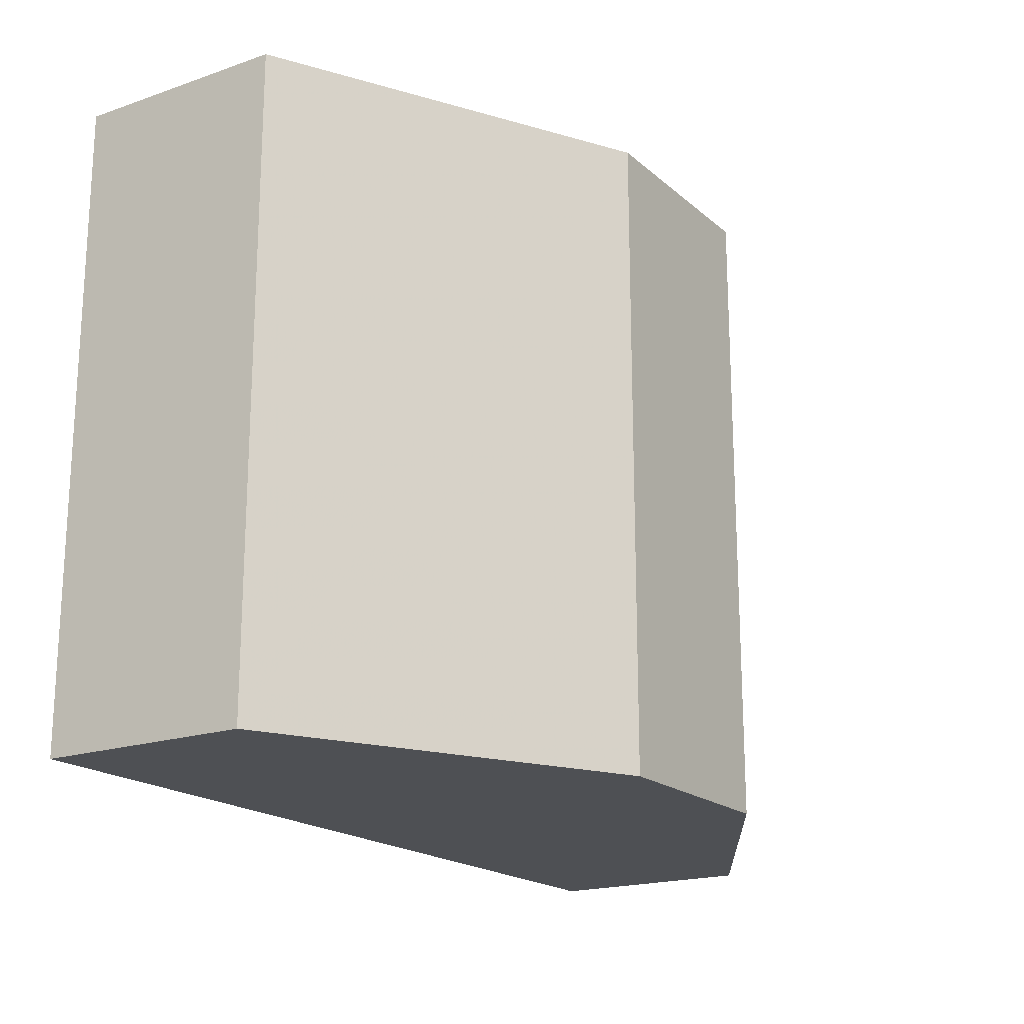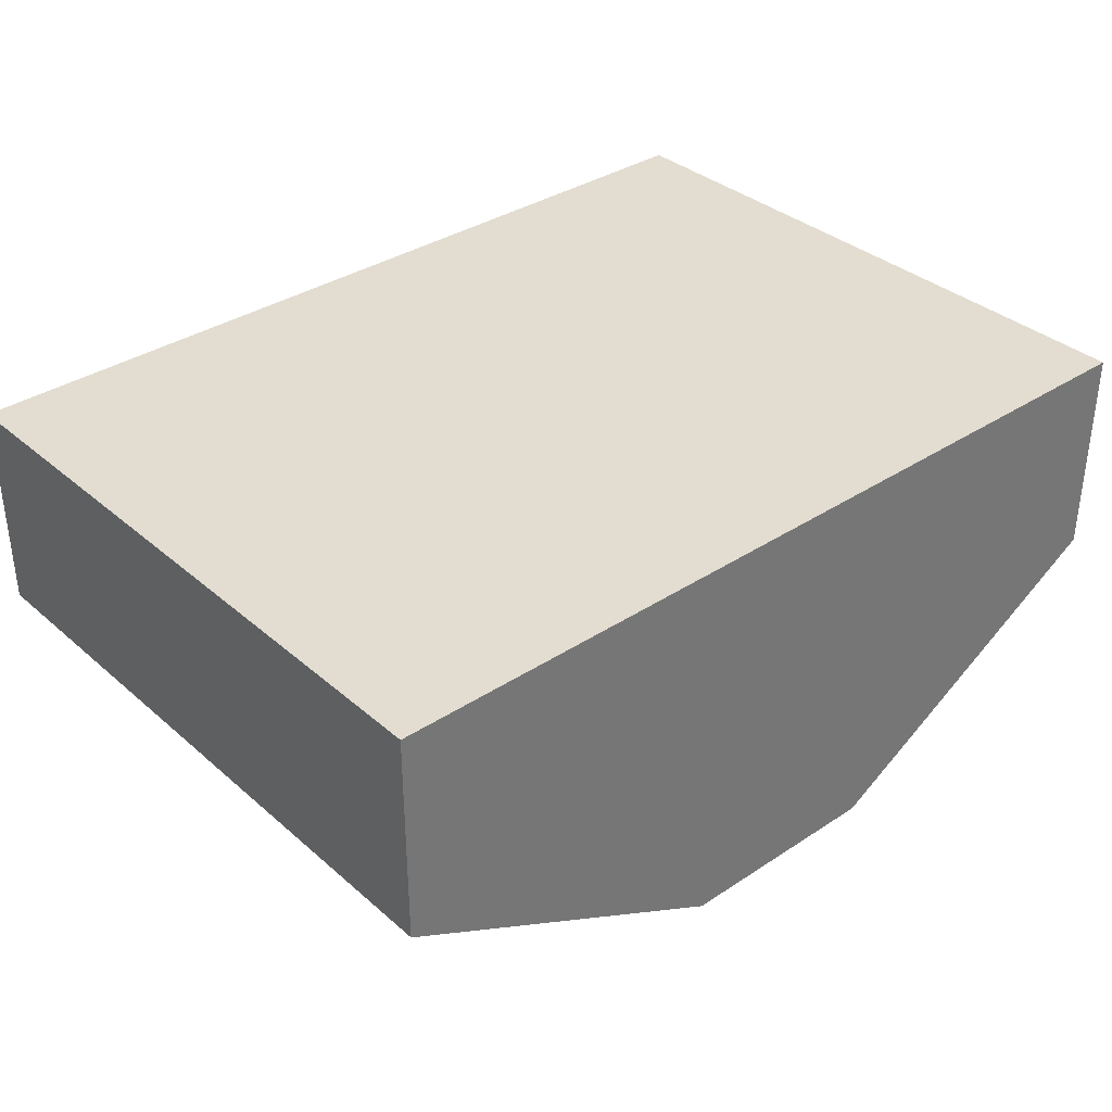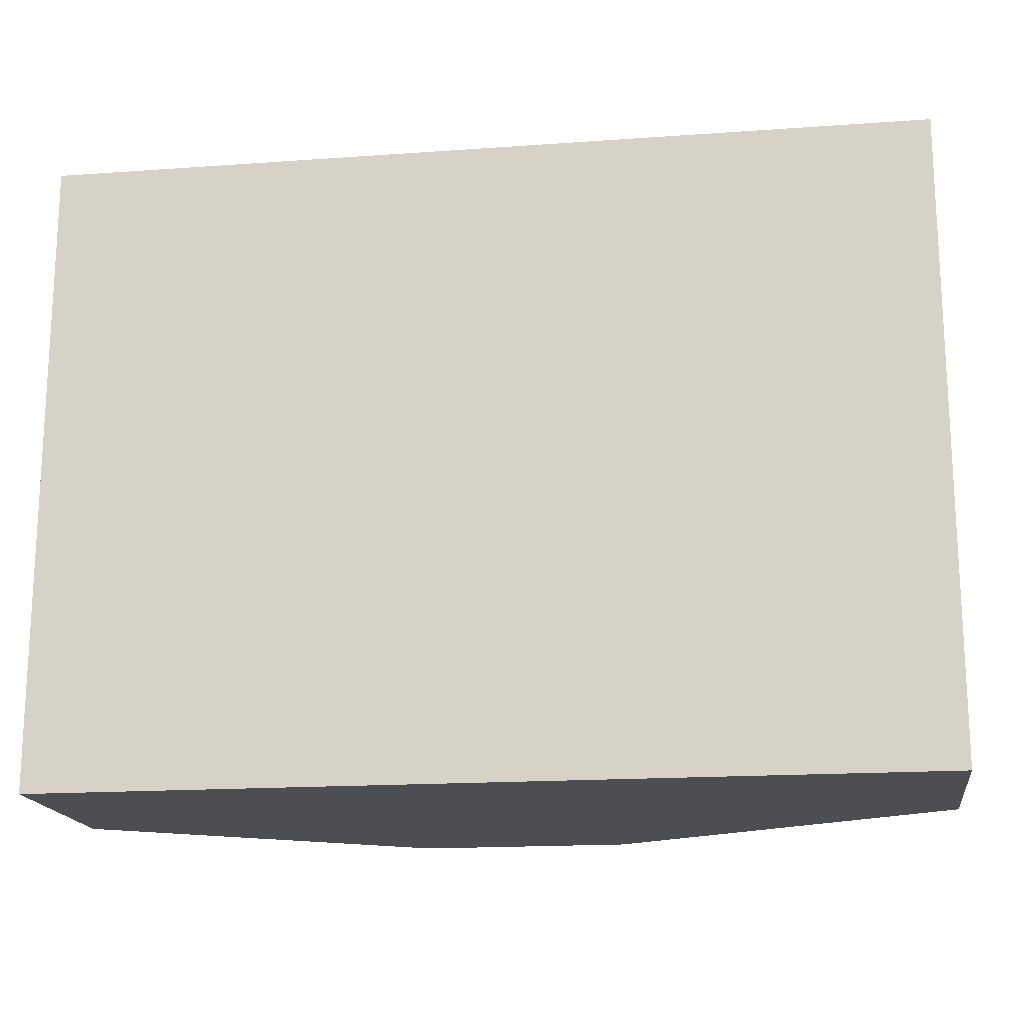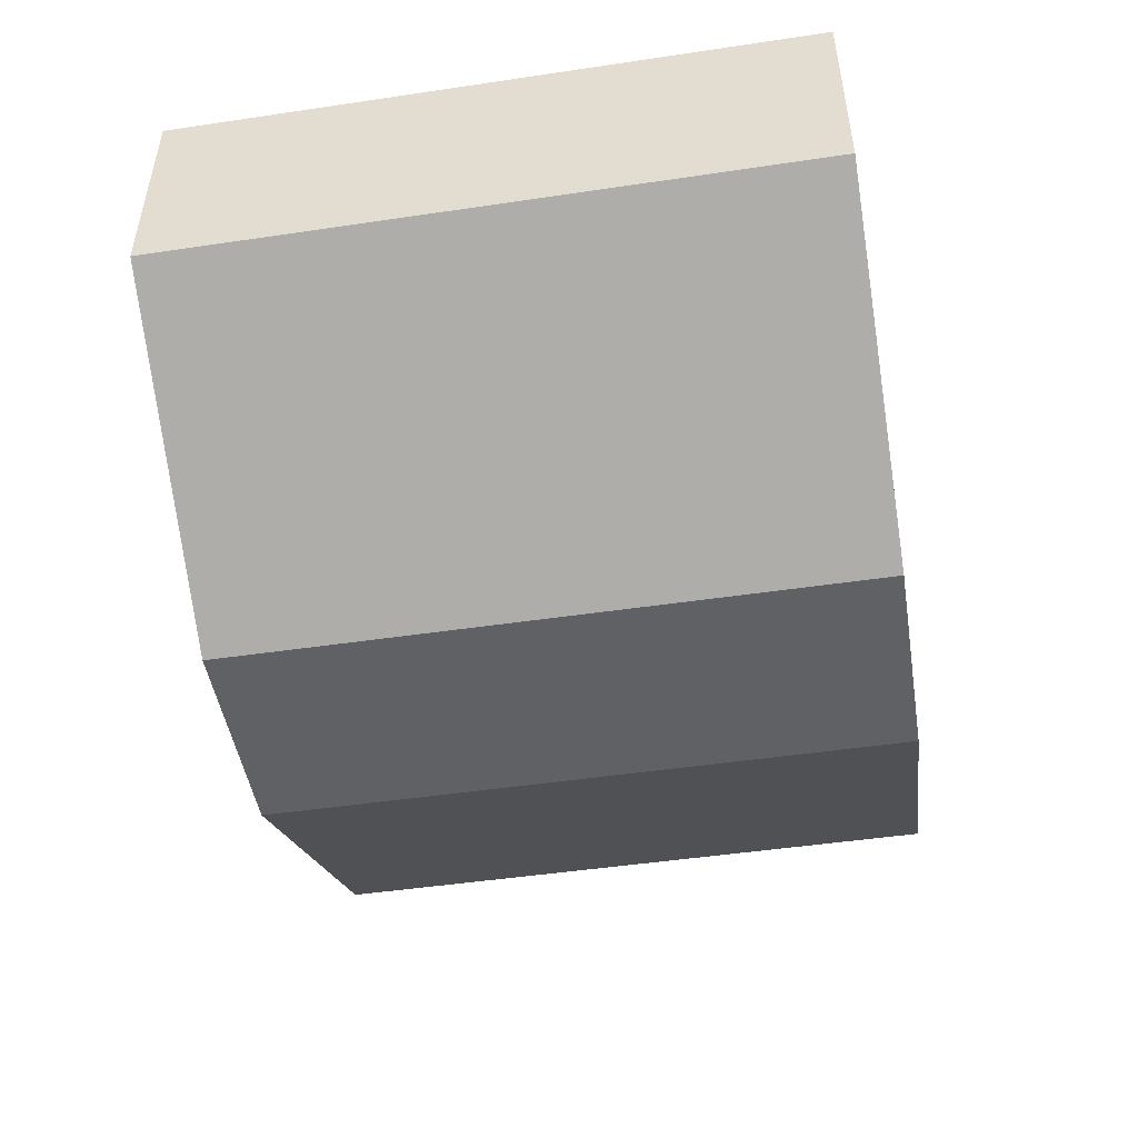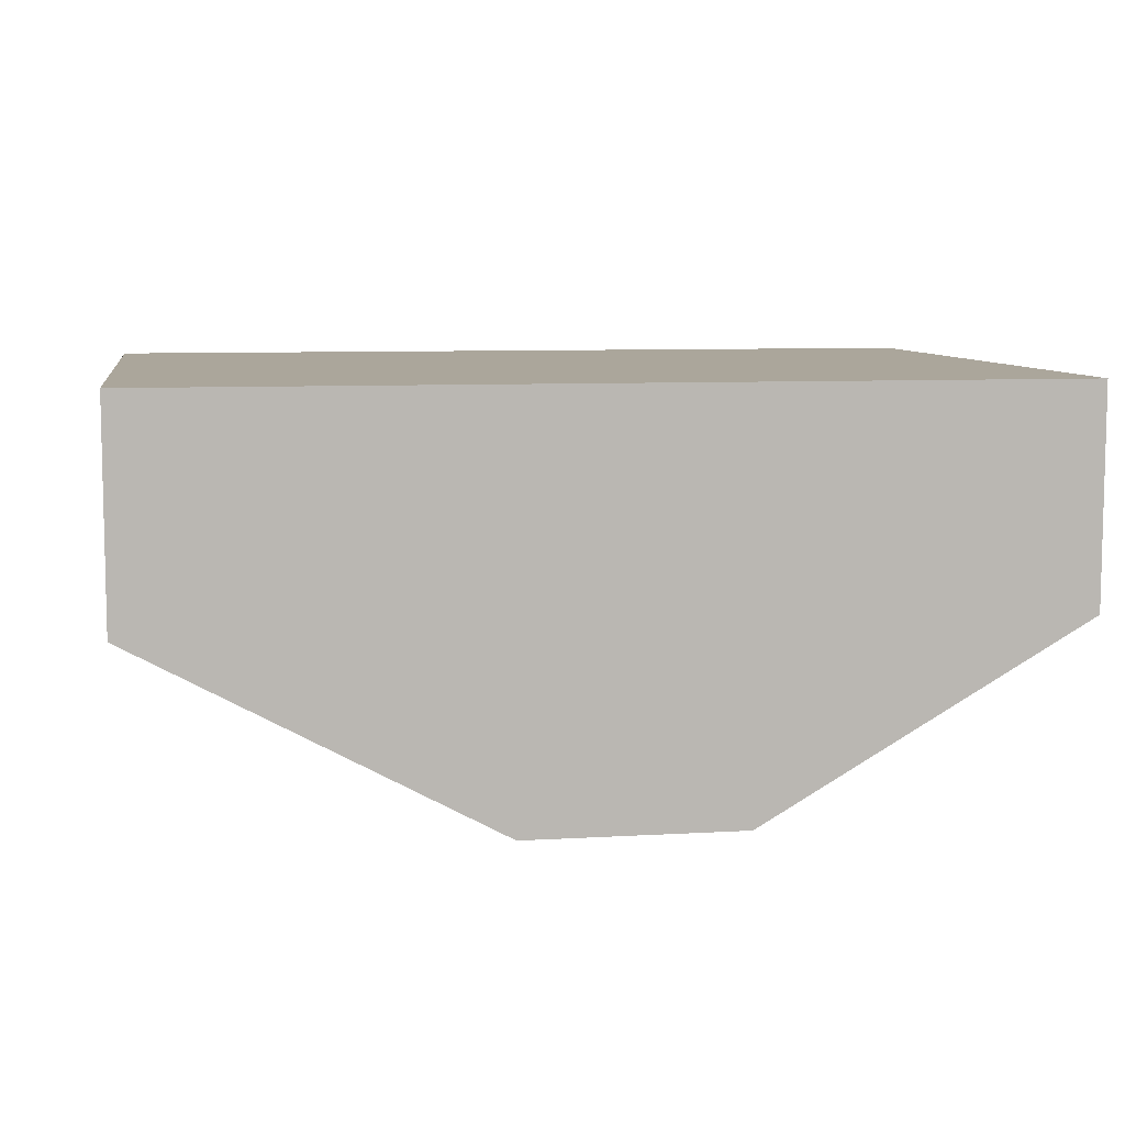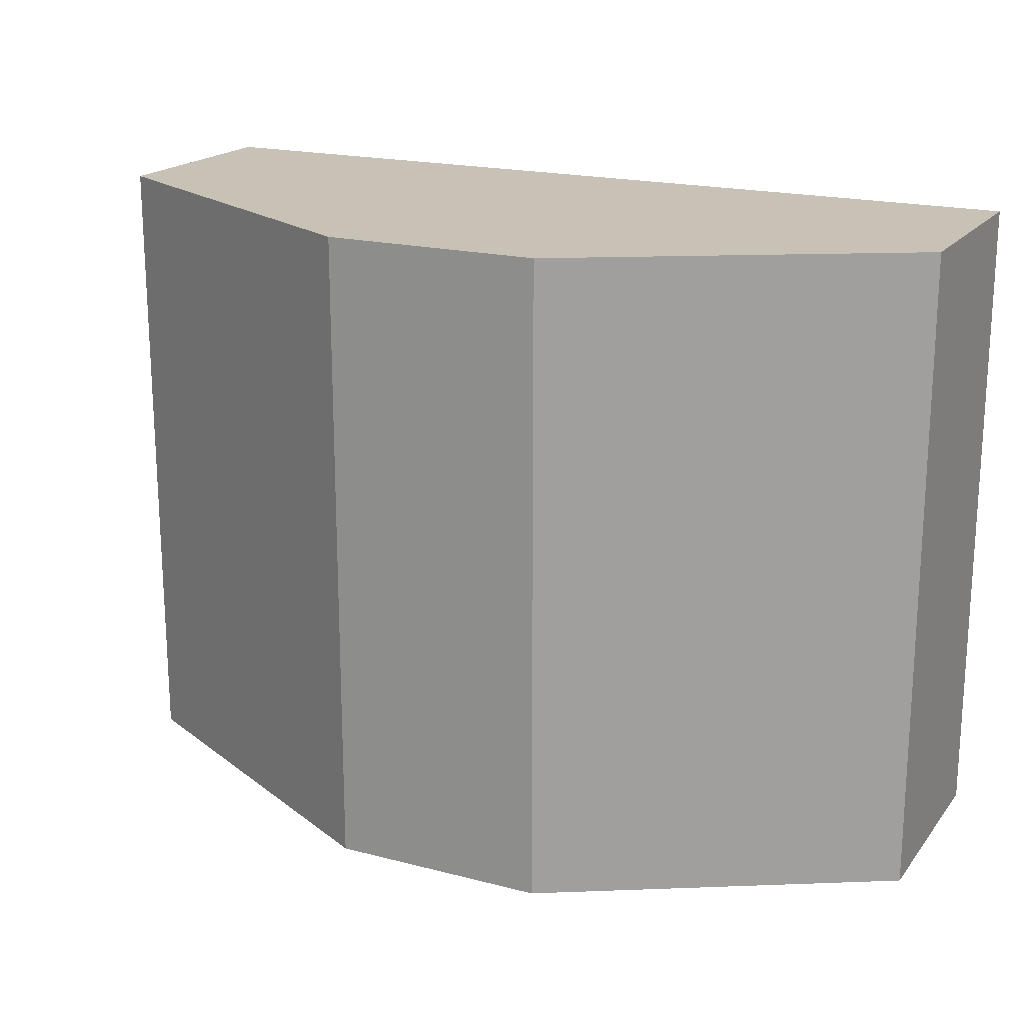
<metadata>
{"format":"obj","ext":"obj","renderer":"f3d","projection":"perspective","resolution":1024,"background":"white","views":[{"elev":-19.0,"azim":123.0,"up":"+Y"},{"elev":35.2,"azim":138.8,"up":"+Z"},{"elev":-17.2,"azim":8.1,"up":"+Y"},{"elev":-48.3,"azim":-80.6,"up":"+Z"},{"elev":8.0,"azim":170.7,"up":"+Z"},{"elev":19.0,"azim":-153.8,"up":"+Y"}]}
</metadata>
<code>
v -0.07197 -0.02913 0.02422
v -0.07197 -0.02913 0.03816
v -0.07197 0.0127 0.02422
v -0.07197 0.0127 0.03816
v -0.03712 -0.02913 0.01202
v -0.03712 0.0127 0.01202
v -0.01446 -0.02913 0.02422
v -0.01446 -0.02913 0.03816
v -0.01446 0.0127 0.02422
v -0.01446 0.0127 0.03816
v -0.05106 -0.02913 0.01202
v -0.05106 0.0127 0.01202
f 3 6 12
f 8 10 4
f 4 10 6
f 11 8 2
f 8 4 2
f 8 11 7
f 10 8 7
f 4 6 3
f 2 4 3
f 6 10 9
f 10 7 9
f 7 6 9
f 11 2 1
f 3 11 1
f 2 3 1
f 11 6 5
f 7 11 5
f 6 7 5
f 6 11 12
f 11 3 12

</code>
